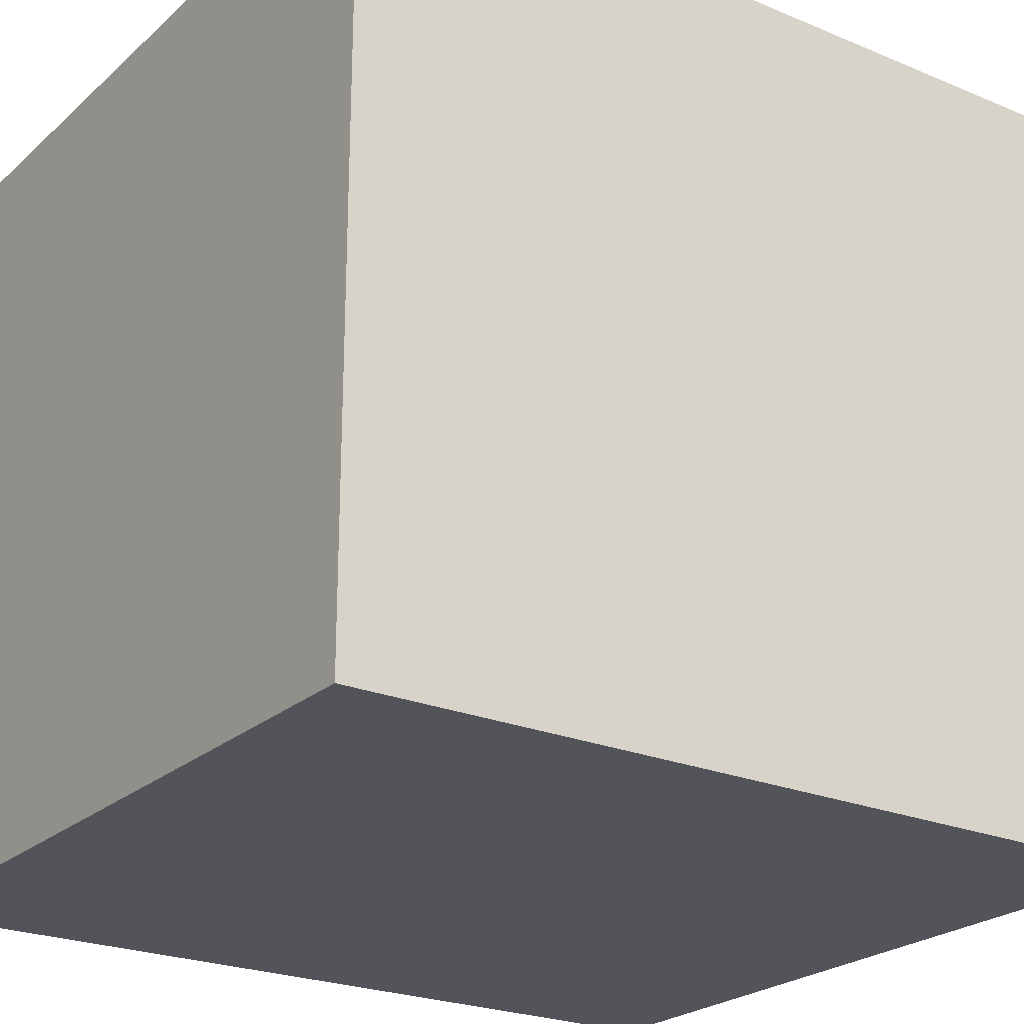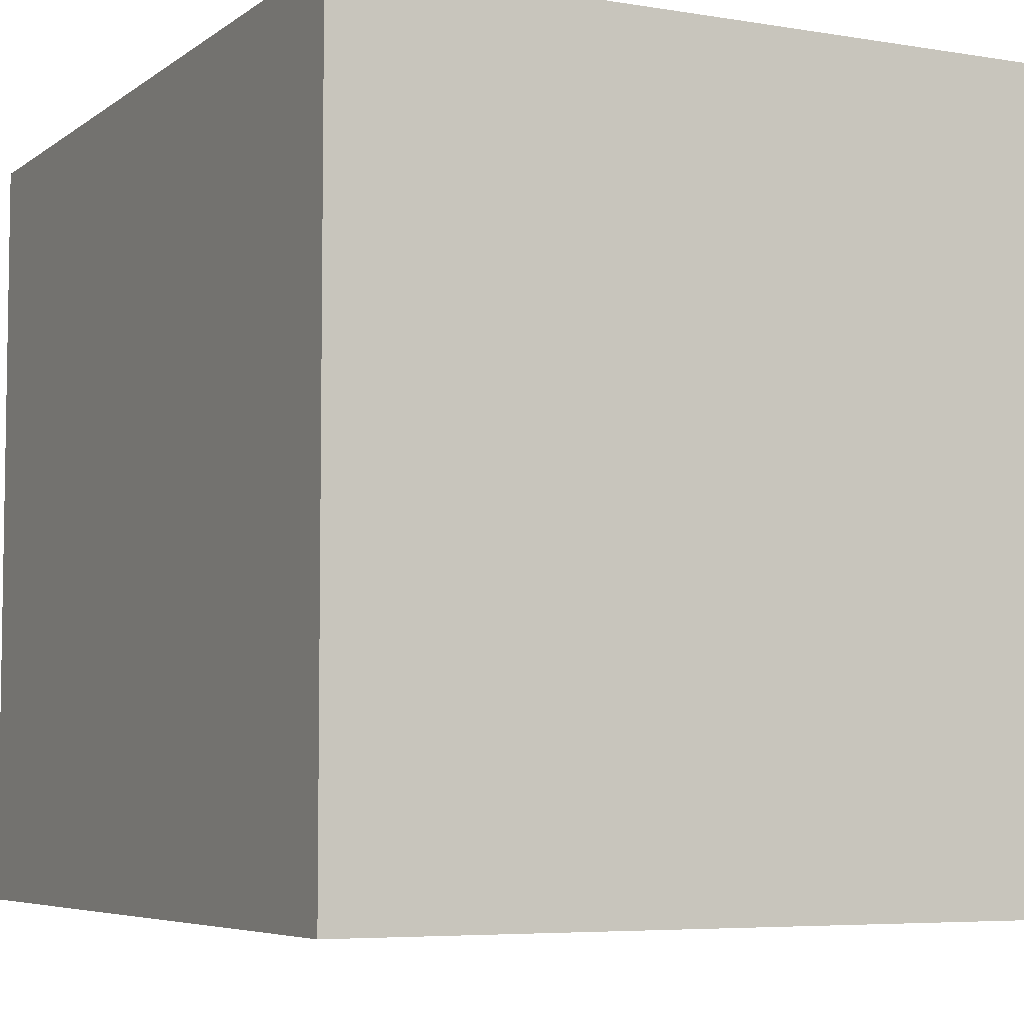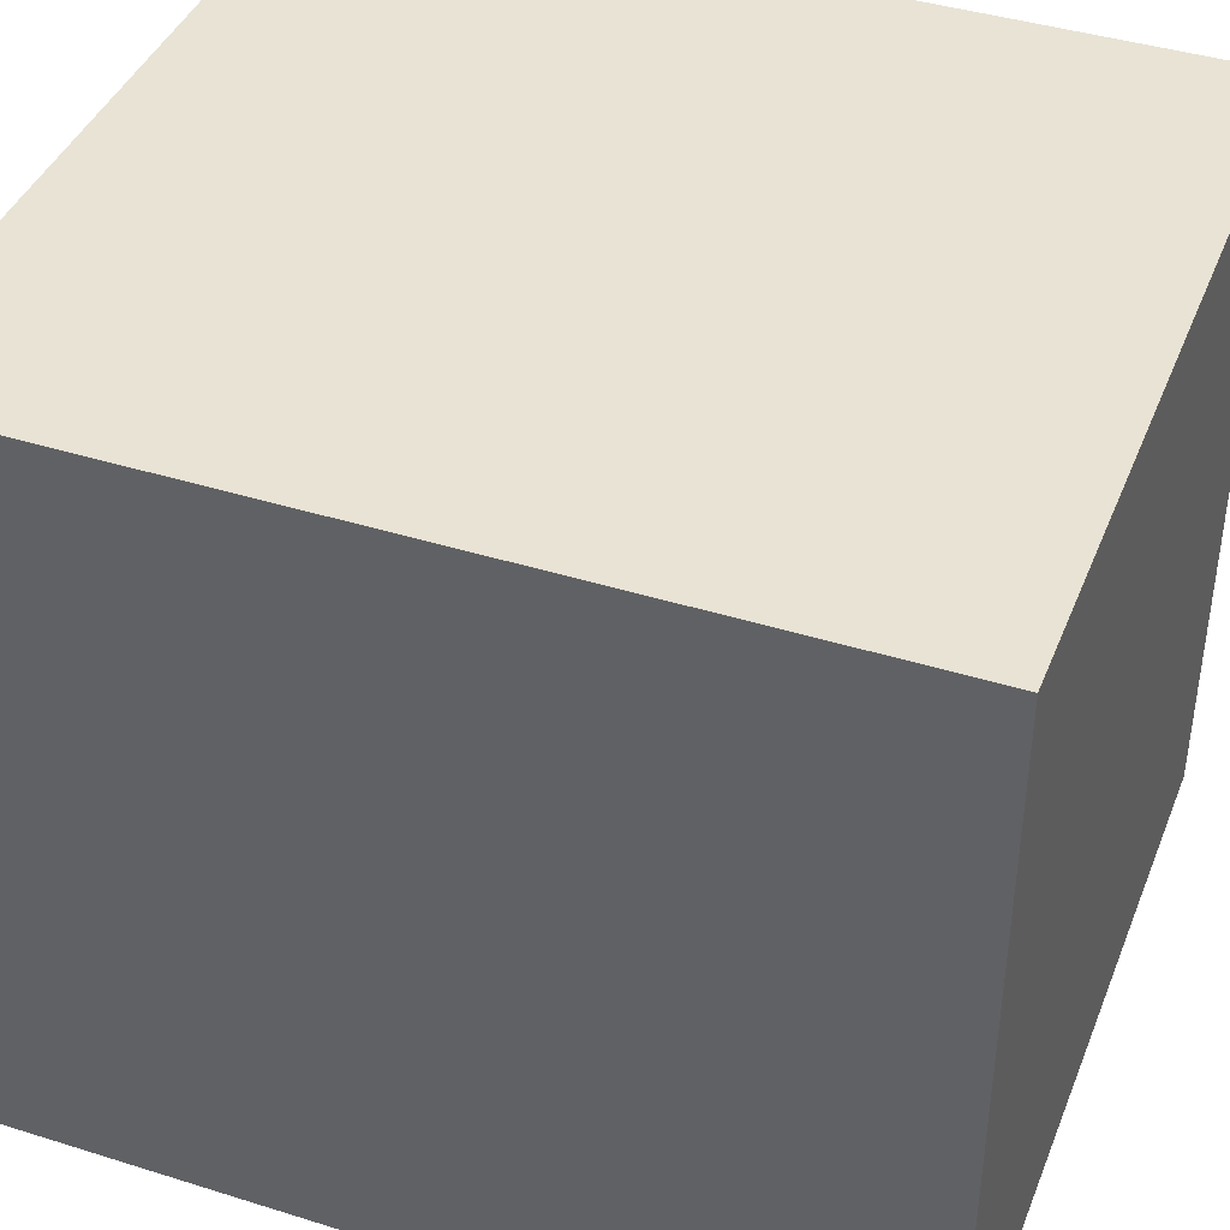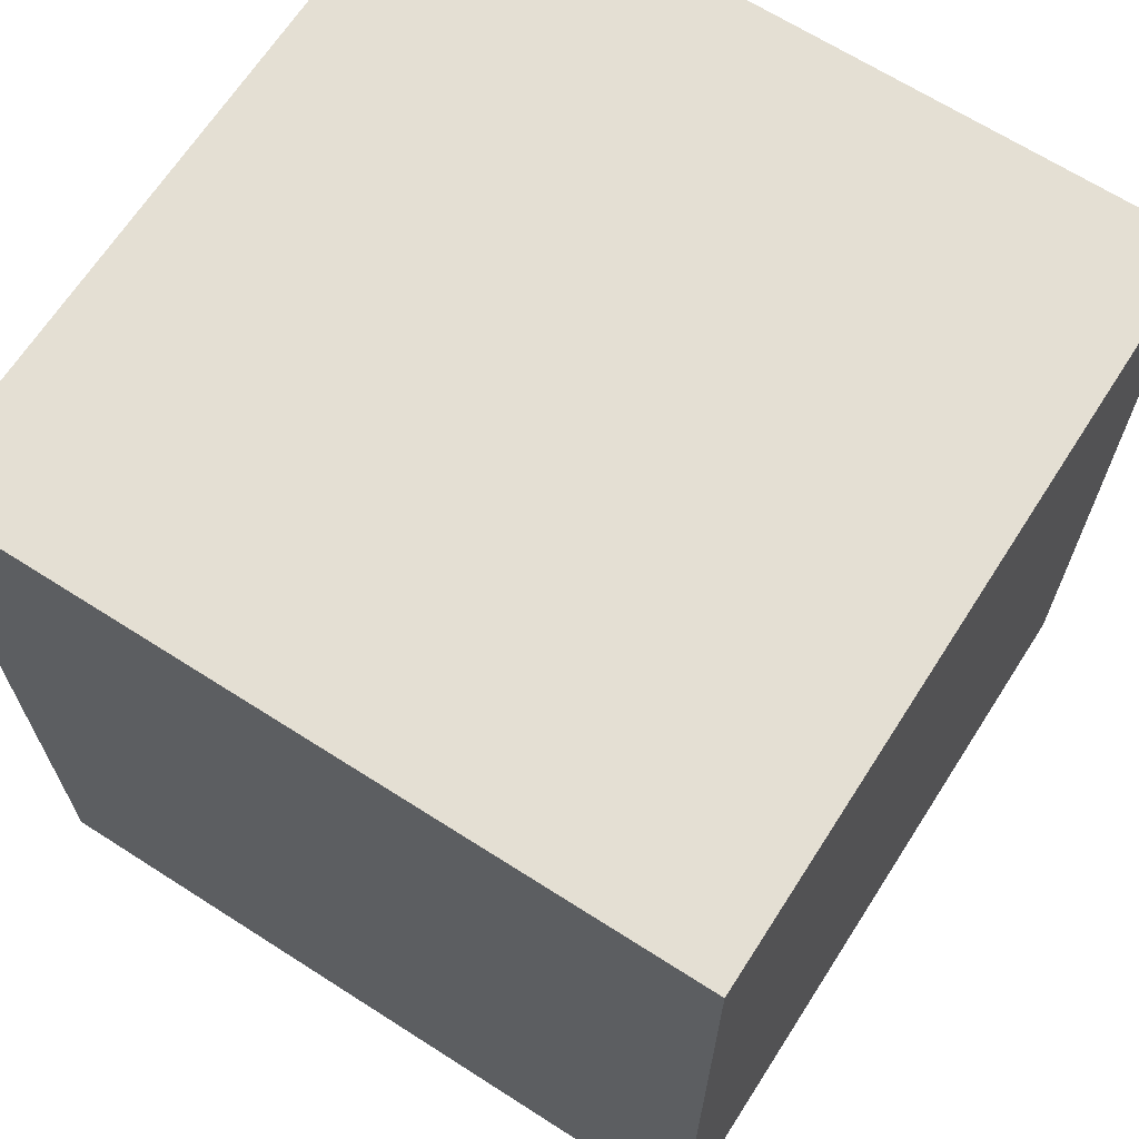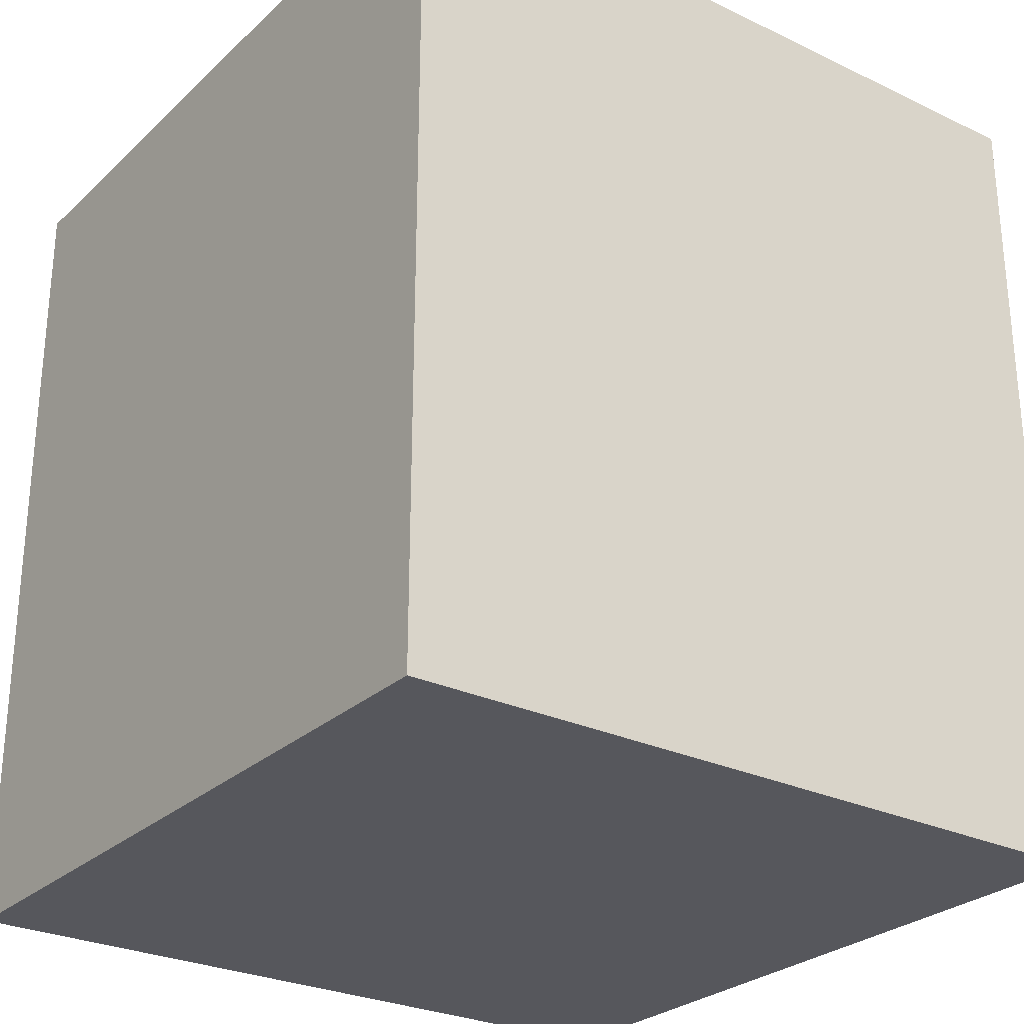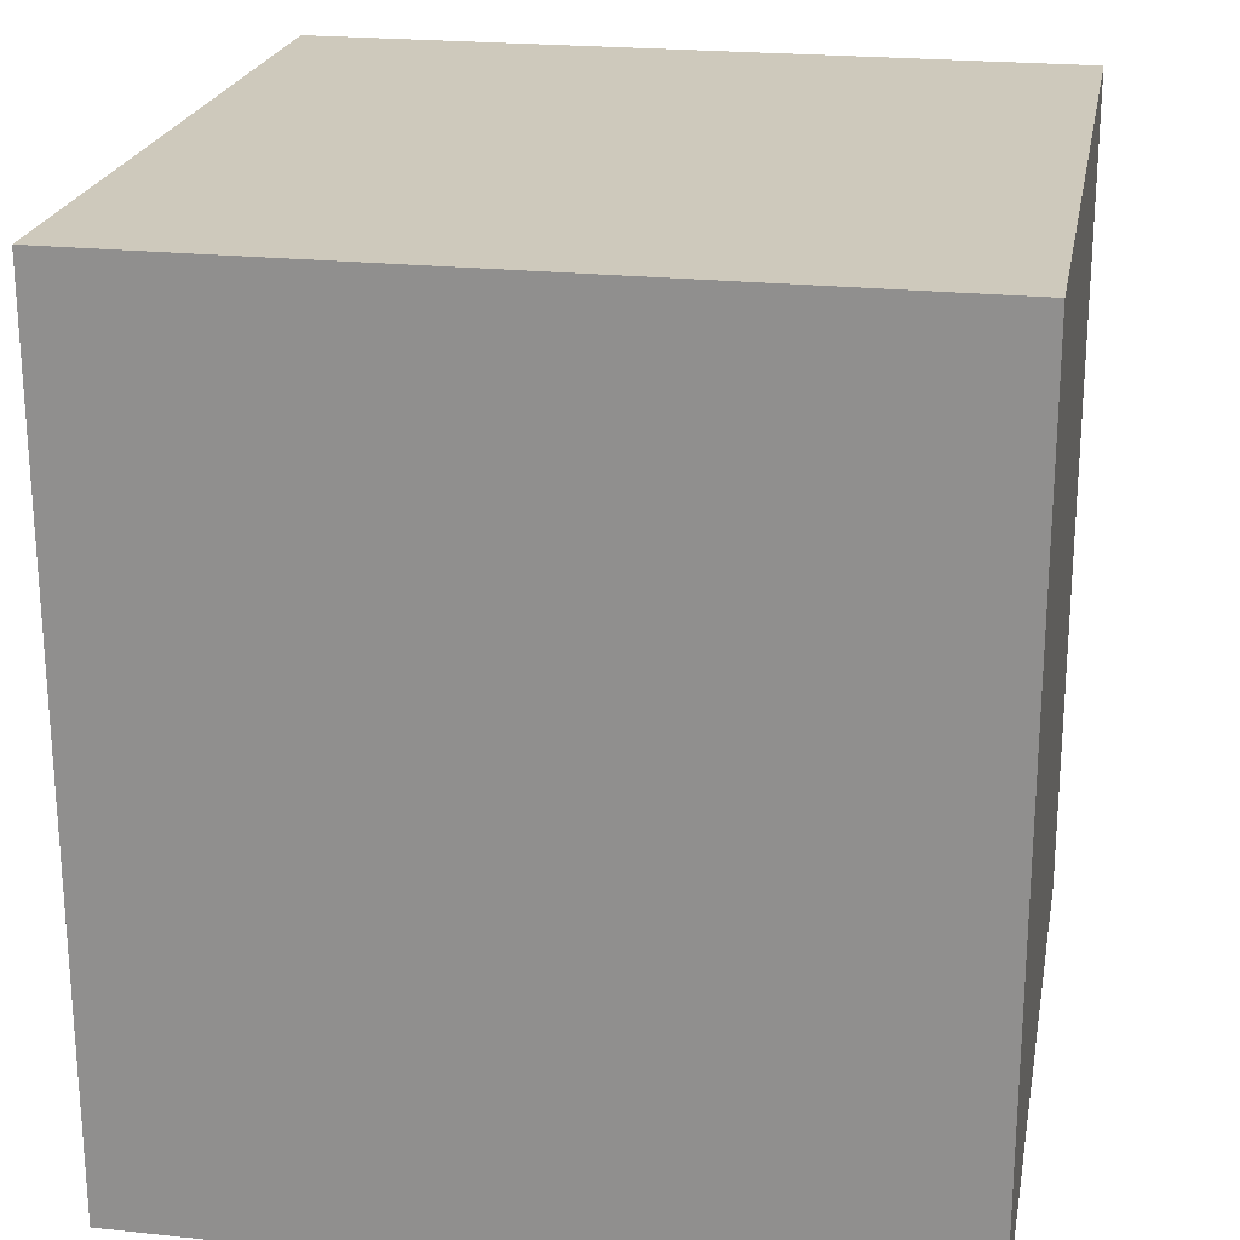
<metadata>
{"format":"obj","ext":"obj","renderer":"f3d","projection":"perspective","resolution":1024,"background":"white","views":[{"elev":-23.8,"azim":55.1,"up":"+Z"},{"elev":-5.8,"azim":-27.0,"up":"+Z"},{"elev":41.3,"azim":-69.2,"up":"+Z"},{"elev":66.8,"azim":-57.3,"up":"+Y"},{"elev":-27.5,"azim":53.9,"up":"+Y"},{"elev":22.5,"azim":100.4,"up":"+Y"}]}
</metadata>
<code>
g con1
v -2.997e+04 -1845 -1.963e+04
v -2.997e+04 -1845 -1.958e+04
v -3.002e+04 -1845 -1.958e+04
v -3.002e+04 -1845 -1.963e+04
v -2.997e+04 -1787 -1.963e+04
v -3.002e+04 -1787 -1.963e+04
v -3.002e+04 -1787 -1.958e+04
v -2.997e+04 -1787 -1.958e+04
v -2.997e+04 -1845 -1.963e+04
v -3.002e+04 -1845 -1.963e+04
v -3.002e+04 -1787 -1.963e+04
v -2.997e+04 -1787 -1.963e+04
v -3.002e+04 -1845 -1.963e+04
v -3.002e+04 -1845 -1.958e+04
v -3.002e+04 -1787 -1.958e+04
v -3.002e+04 -1787 -1.963e+04
v -3.002e+04 -1845 -1.958e+04
v -2.997e+04 -1845 -1.958e+04
v -2.997e+04 -1787 -1.958e+04
v -3.002e+04 -1787 -1.958e+04
v -2.997e+04 -1845 -1.958e+04
v -2.997e+04 -1845 -1.963e+04
v -2.997e+04 -1787 -1.963e+04
v -2.997e+04 -1787 -1.958e+04
f 3 1 2
f 1 3 4
f 7 5 6
f 5 7 8
f 11 9 10
f 9 11 12
f 15 13 14
f 13 15 16
f 19 17 18
f 17 19 20
f 23 21 22
f 21 23 24

</code>
